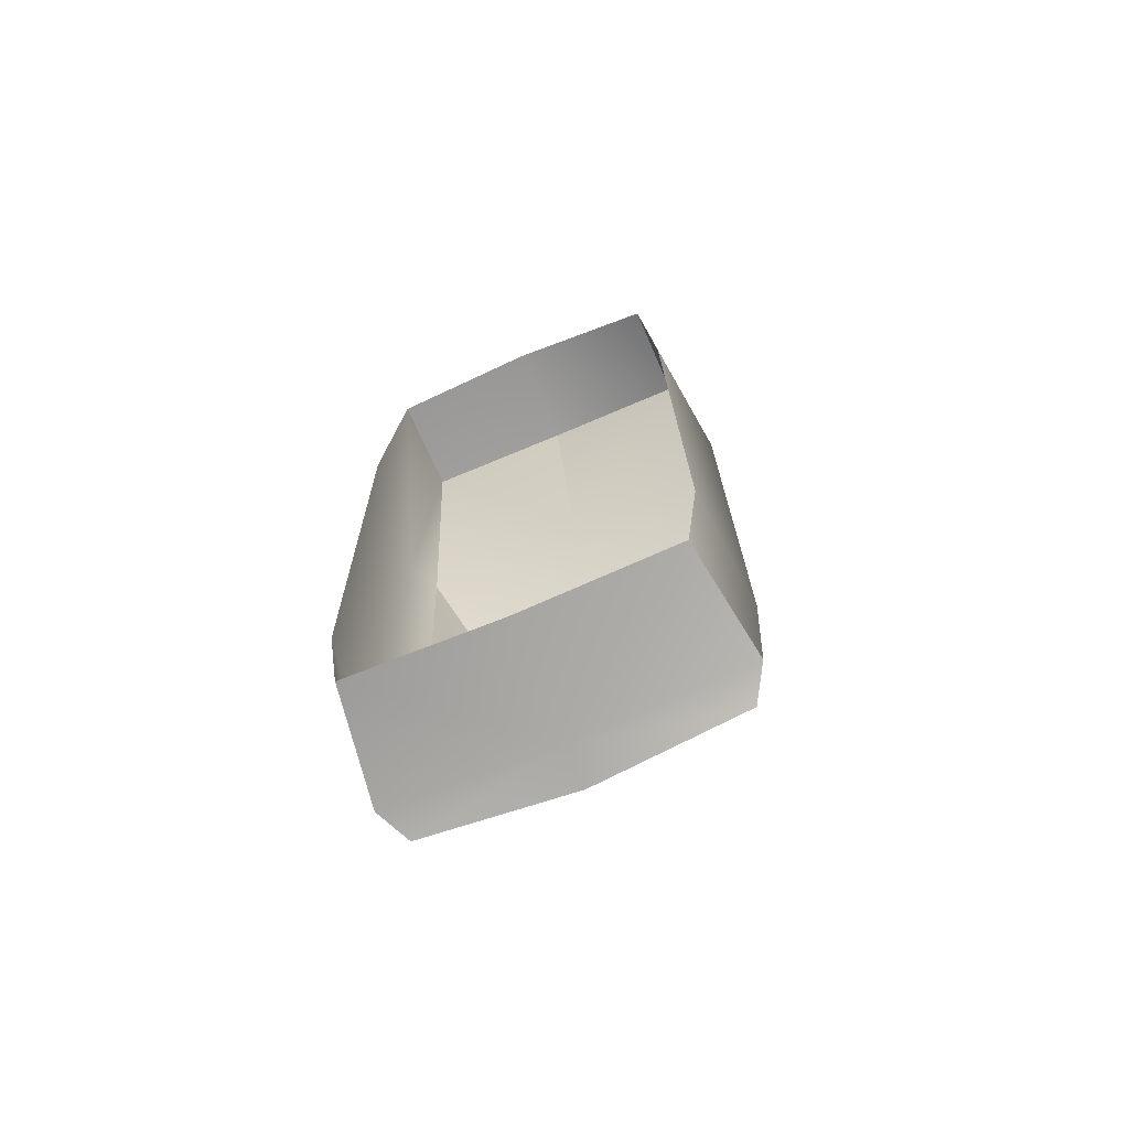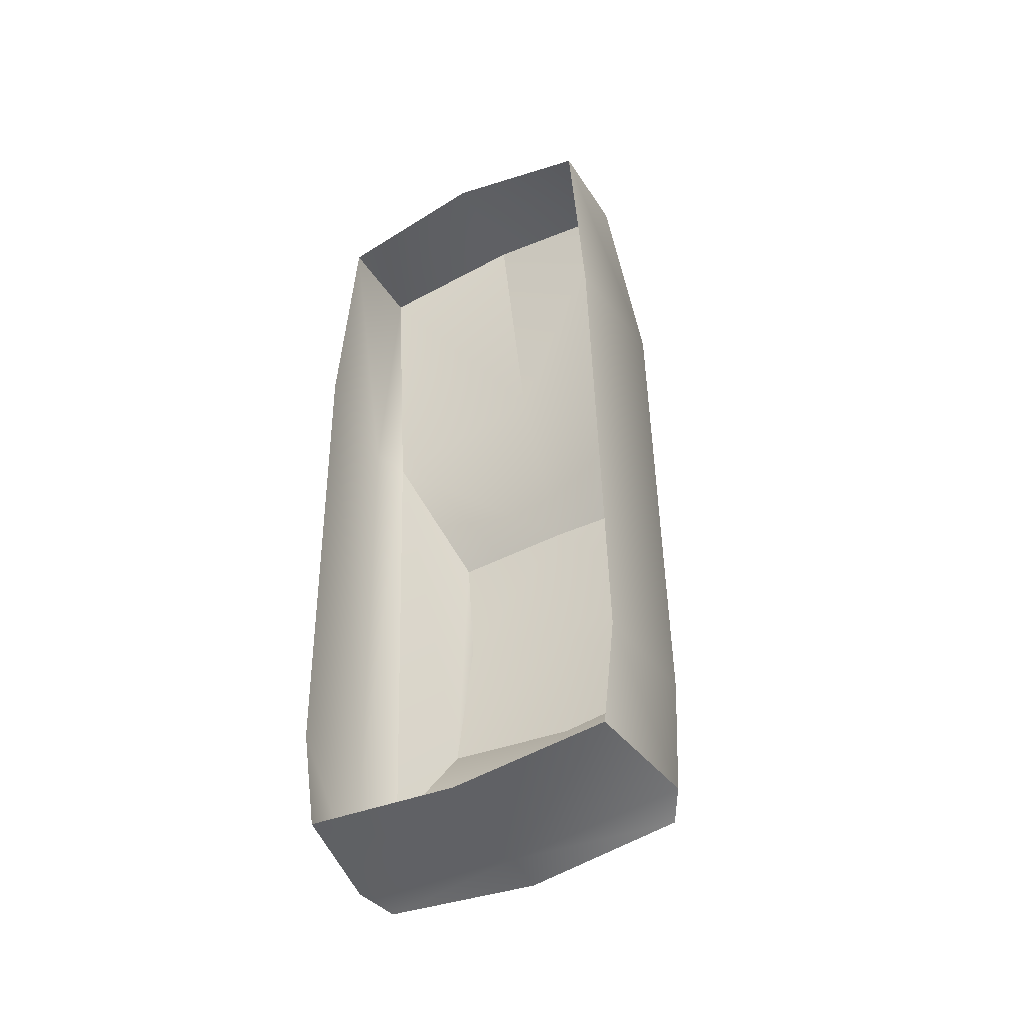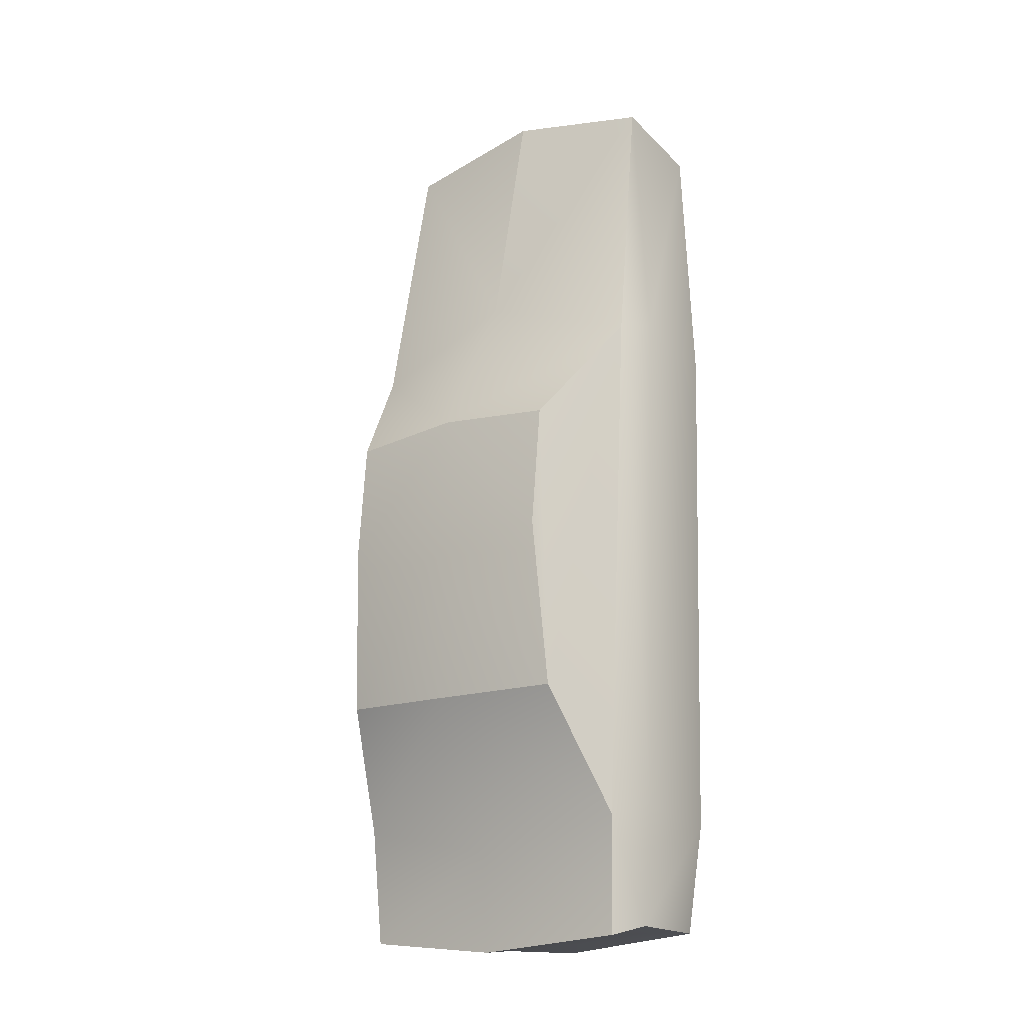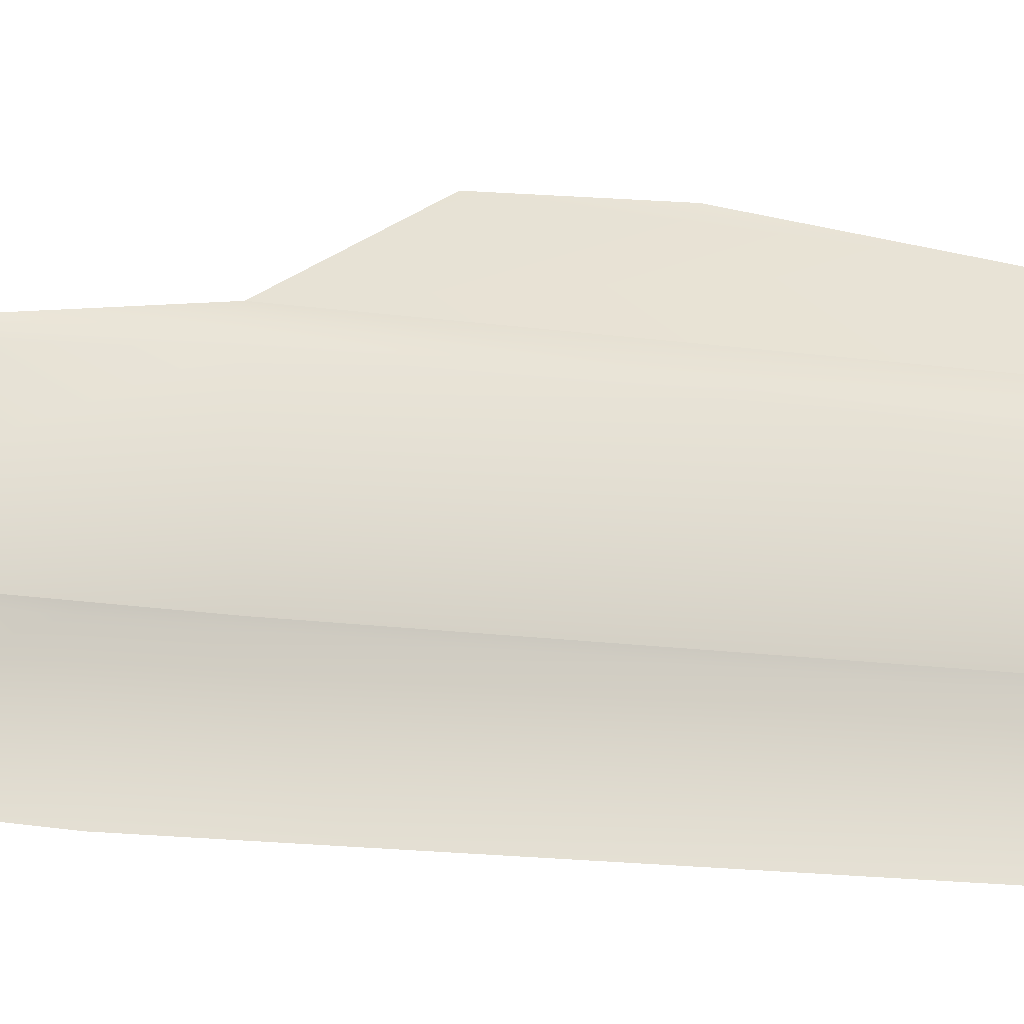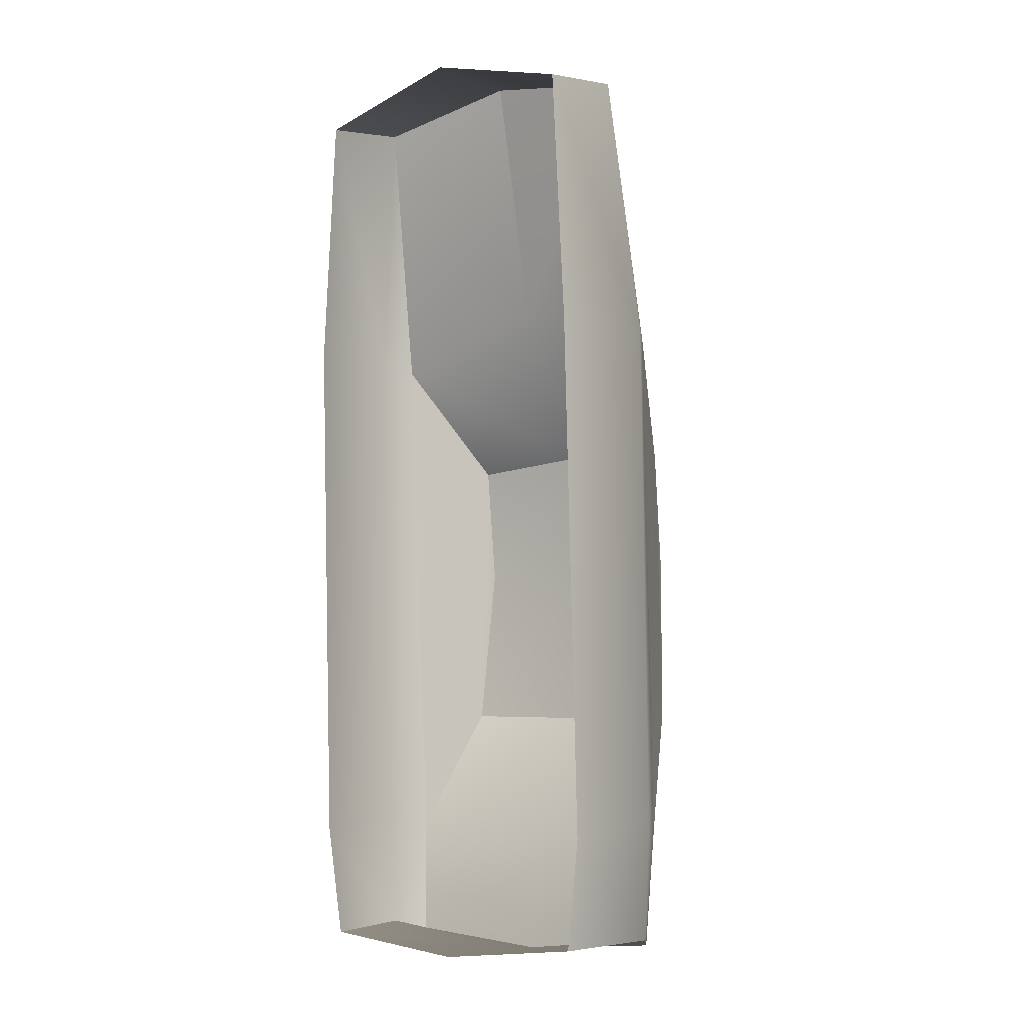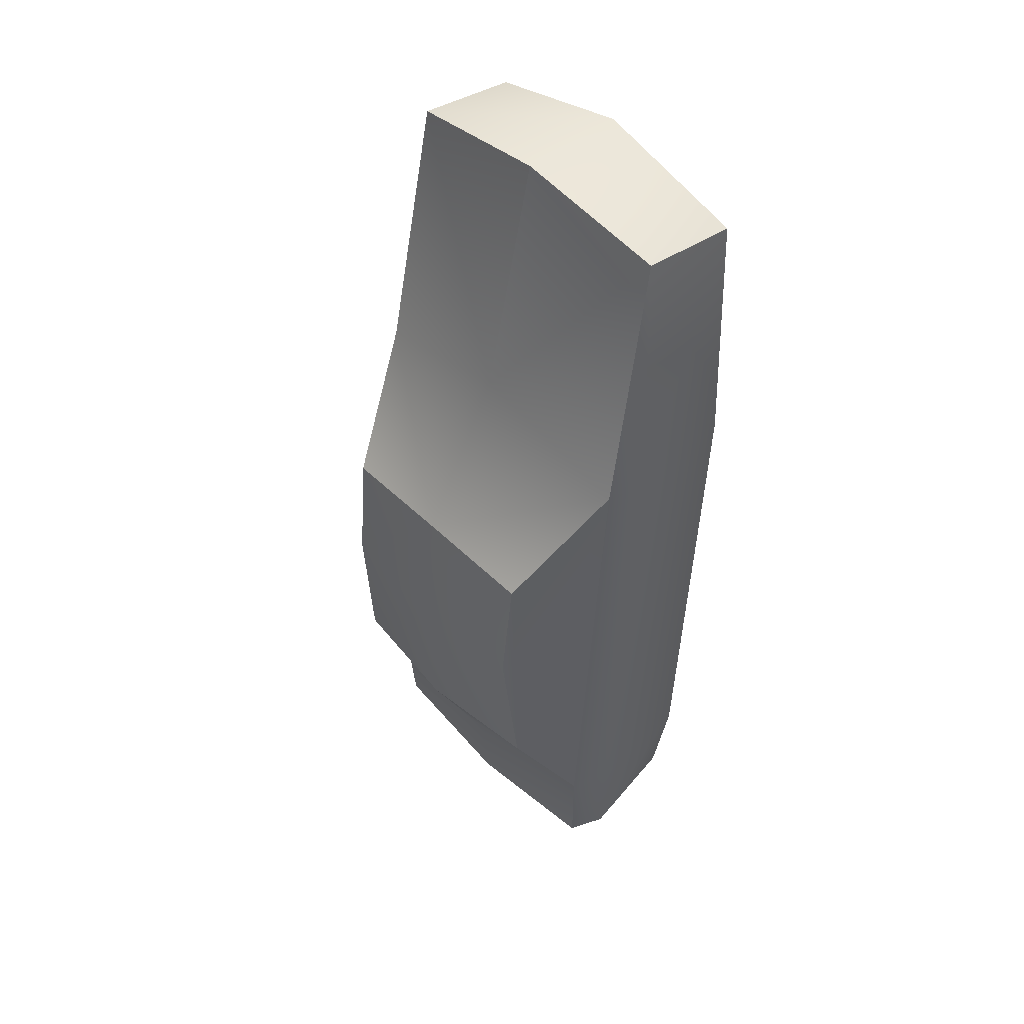
<metadata>
{"format":"obj","ext":"obj","renderer":"f3d","projection":"perspective","resolution":1024,"background":"white","views":[{"elev":-73.1,"azim":22.8,"up":"+Z"},{"elev":-48.1,"azim":28.1,"up":"+Z"},{"elev":-16.1,"azim":-143.6,"up":"+Z"},{"elev":-21.9,"azim":72.3,"up":"+Y"},{"elev":-6.8,"azim":36.4,"up":"+Z"},{"elev":50.4,"azim":-133.3,"up":"+Z"}]}
</metadata>
<code>
o BMW_E34_LOD_bmw_e34_lod
v 0 1.283 -0.4698
v 0.6004 1.173 -1.198
v 0 1.234 -1.21
v 0.5591 1.24 -0.4028
v 0 1.202 0.2282
v 0.5644 1.181 0.1832
v 0.7704 0.738 0.7275
v 0 0.7966 0.9785
v 0.719 0.5082 2.042
v 0 0.5389 2.17
v 0 0.01686 2.144
v 0.716 0.01223 1.95
v 0.8508 0.5882 0.7559
v 0.7828 0.01116 0.7142
v 0.741 0.8523 -1.789
v 0 0.897 -1.938
v 0.712 0.8185 -2.351
v 0 0.8534 -2.415
v 0 0.6644 -2.4
v 0.8008 0.6684 -2.307
v 0.7164 0.1225 -2.315
v 0 0.1156 -2.391
v 0.836 0.6579 -1.73
v 0.786 0.103 -1.788
v -0.6004 1.173 -1.198
v -0.5591 1.24 -0.4028
v -0.5644 1.181 0.1832
v -0.7704 0.738 0.7275
v -0.719 0.5082 2.042
v -0.716 0.01223 1.95
v -0.8508 0.5882 0.7559
v -0.7828 0.01116 0.7142
v -0.741 0.8523 -1.789
v -0.712 0.8185 -2.351
v -0.8008 0.6684 -2.307
v -0.7163 0.1225 -2.315
v -0.836 0.6579 -1.73
v -0.786 0.103 -1.788
f 1 2 3
f 2 1 4
f 5 4 1
f 4 5 6
f 5 7 6
f 7 5 8
f 8 9 7
f 9 8 10
f 9 11 12
f 11 9 10
f 13 12 14
f 12 13 9
f 9 13 7
f 3 15 16
f 15 3 2
f 17 16 15
f 16 17 18
f 19 17 20
f 17 19 18
f 19 21 22
f 21 19 20
f 20 15 23
f 15 20 17
f 23 7 13
f 7 23 15
f 20 24 21
f 24 20 23
f 14 23 13
f 23 14 24
f 7 2 6
f 2 7 15
f 4 6 2
f 1 25 26
f 25 1 3
f 5 26 27
f 26 5 1
f 5 28 8
f 28 5 27
f 8 29 10
f 29 8 28
f 29 11 10
f 11 29 30
f 31 30 29
f 30 31 32
f 29 28 31
f 3 33 25
f 33 3 16
f 34 16 18
f 16 34 33
f 19 34 18
f 34 19 35
f 19 36 35
f 36 19 22
f 35 33 34
f 33 35 37
f 37 28 33
f 28 37 31
f 35 38 37
f 38 35 36
f 32 37 38
f 37 32 31
f 28 25 33
f 25 28 27
f 26 25 27

</code>
